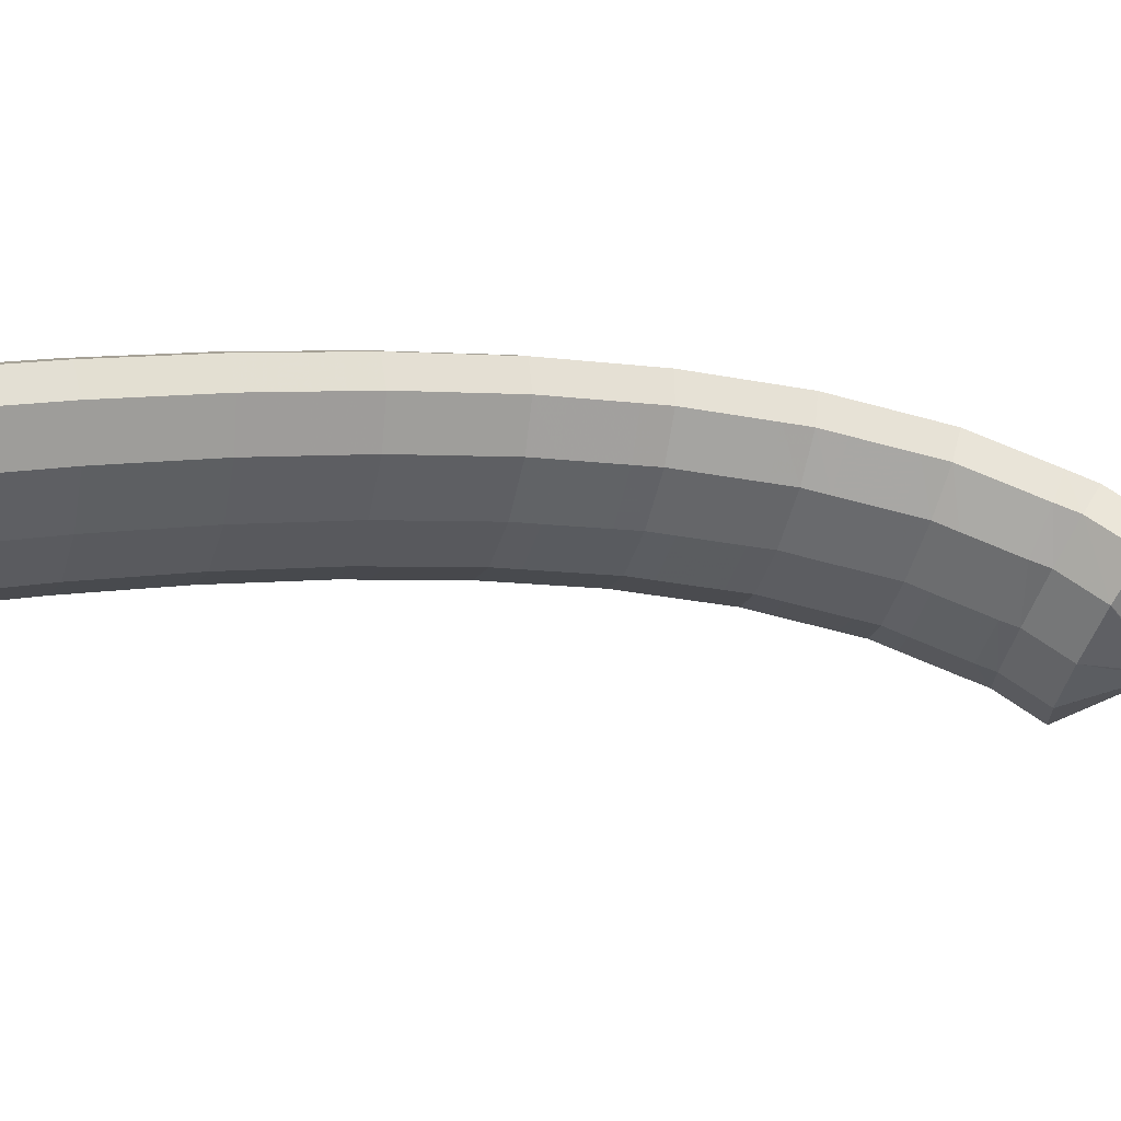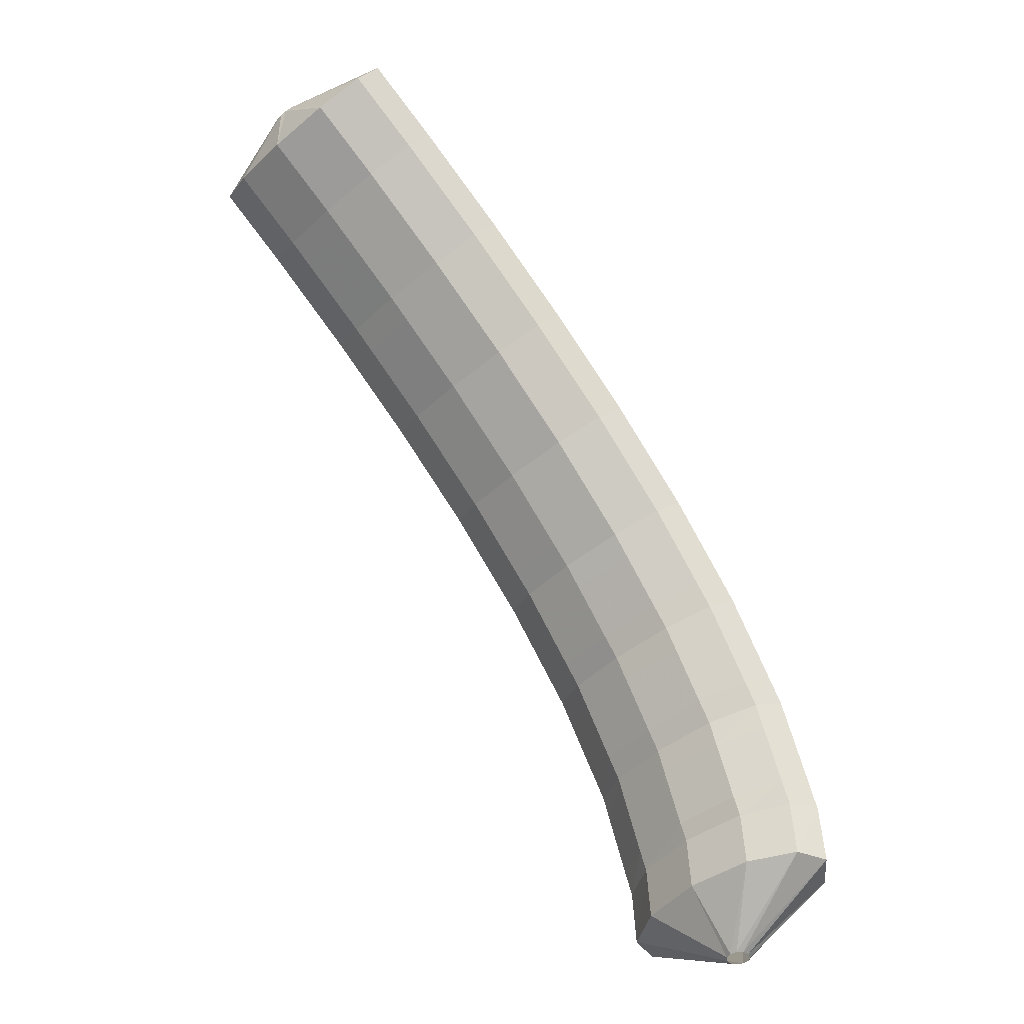
<metadata>
{"format":"obj","ext":"obj","renderer":"f3d","projection":"perspective","resolution":1024,"background":"white","views":[{"elev":78.7,"azim":126.8,"up":"+Y"},{"elev":-35.2,"azim":169.9,"up":"+Z"}]}
</metadata>
<code>
g tube1
v 116.1 110.8 166.3
v 116.2 110.5 166.4
v 116.2 110.3 166.5
v 116.1 110.1 166.7
v 115.9 110.1 166.9
v 115.7 110.2 167.1
v 115.6 110.4 167.1
v 115.5 110.7 167
v 115.6 110.9 166.8
v 115.7 111 166.6
v 115.9 110.9 166.4
v 116.1 110.8 166.3
v 116.2 111.2 164
v 117.5 108.8 164
v 118.1 106.8 164.6
v 117.6 105.9 165.6
v 116.4 106.3 166.7
v 114.7 107.9 167.6
v 113.1 110.2 167.9
v 112.1 112.4 167.6
v 112.1 114 166.8
v 112.9 114.2 165.7
v 114.5 113.2 164.6
v 116.2 111.2 164
v 115.3 110.7 163.2
v 116.7 108.3 163.2
v 117.2 106.3 163.8
v 116.8 105.4 164.8
v 115.5 105.8 165.9
v 113.8 107.4 166.8
v 112.2 109.7 167.2
v 111.3 112 166.9
v 111.2 113.5 166
v 112.1 113.8 164.9
v 113.6 112.7 163.9
v 115.3 110.7 163.2
v 114.5 110.2 162.4
v 115.8 107.8 162.4
v 116.3 105.9 163
v 115.9 104.9 164
v 114.7 105.3 165.1
v 113 106.9 166
v 111.4 109.2 166.4
v 110.4 111.5 166.1
v 110.4 113 165.2
v 111.2 113.3 164.1
v 112.8 112.3 163.1
v 114.5 110.2 162.4
v 113.6 109.8 161.7
v 115 107.4 161.6
v 115.5 105.4 162.2
v 115.1 104.5 163.2
v 113.8 104.8 164.3
v 112.1 106.4 165.2
v 110.5 108.8 165.6
v 109.5 111 165.3
v 109.5 112.6 164.4
v 110.4 112.8 163.3
v 111.9 111.8 162.3
v 113.6 109.8 161.7
v 112.8 109.3 160.9
v 114.2 107 160.8
v 114.7 105 161.4
v 114.2 104 162.4
v 112.9 104.4 163.5
v 111.2 106 164.4
v 109.6 108.3 164.7
v 108.7 110.6 164.4
v 108.7 112.1 163.6
v 109.6 112.4 162.5
v 111.1 111.4 161.5
v 112.8 109.3 160.9
v 112 108.9 160.1
v 113.3 106.5 160
v 113.8 104.5 160.6
v 113.4 103.6 161.6
v 112.1 103.9 162.7
v 110.4 105.5 163.5
v 108.8 107.8 163.9
v 107.8 110.1 163.6
v 107.8 111.7 162.8
v 108.7 112 161.7
v 110.3 110.9 160.7
v 112 108.9 160.1
v 111.2 108.4 159.2
v 112.5 106.1 159.2
v 113 104.1 159.8
v 112.6 103.1 160.8
v 111.3 103.5 161.9
v 109.6 105.1 162.7
v 108 107.4 163.1
v 107 109.7 162.8
v 107 111.2 162
v 107.9 111.5 160.9
v 109.5 110.5 159.9
v 111.2 108.4 159.2
v 110.4 108 158.5
v 111.7 105.6 158.4
v 112.2 103.6 159
v 111.7 102.7 159.9
v 110.4 103 161
v 108.7 104.6 161.9
v 107.1 106.9 162.2
v 106.2 109.2 161.9
v 106.1 110.7 161.2
v 107.1 111.1 160.1
v 108.7 110 159.1
v 110.4 108 158.5
v 109.6 107.6 157.6
v 110.9 105.2 157.6
v 111.4 103.2 158.1
v 110.9 102.2 159.1
v 109.6 102.6 160.1
v 107.8 104.2 161
v 106.3 106.5 161.3
v 105.3 108.8 161.1
v 105.3 110.3 160.3
v 106.3 110.6 159.2
v 107.9 109.6 158.2
v 109.6 107.6 157.6
v 108.8 107.2 156.8
v 110.1 104.8 156.7
v 110.6 102.8 157.3
v 110.1 101.8 158.2
v 108.8 102.2 159.3
v 107 103.7 160.1
v 105.5 106.1 160.4
v 104.5 108.3 160.2
v 104.5 109.9 159.4
v 105.5 110.2 158.4
v 107.1 109.2 157.4
v 108.8 107.2 156.8
v 108 106.8 155.9
v 109.3 104.4 155.9
v 109.8 102.4 156.4
v 109.3 101.4 157.3
v 108 101.7 158.4
v 106.2 103.3 159.2
v 104.7 105.6 159.6
v 103.7 107.9 159.3
v 103.7 109.5 158.6
v 104.7 109.8 157.5
v 106.3 108.8 156.5
v 108 106.8 155.9
v 107.2 106.4 155.1
v 108.5 104 155
v 109 101.9 155.5
v 108.5 101 156.5
v 107.1 101.3 157.5
v 105.4 102.9 158.3
v 103.8 105.2 158.7
v 102.9 107.5 158.4
v 102.9 109 157.7
v 103.9 109.4 156.7
v 105.5 108.4 155.7
v 107.2 106.4 155.1
v 106.5 106 154.2
v 107.8 103.6 154.2
v 108.3 101.6 154.7
v 107.7 100.6 155.5
v 106.3 100.9 156.6
v 104.6 102.5 157.4
v 103 104.8 157.7
v 102.1 107.1 157.5
v 102.1 108.7 156.8
v 103.1 109 155.8
v 104.8 108 154.8
v 106.5 106 154.2
v 105.7 105.6 153.3
v 107 103.2 153.3
v 107.5 101.2 153.7
v 106.9 100.2 154.6
v 105.6 100.5 155.6
v 103.8 102.1 156.5
v 102.2 104.4 156.8
v 101.3 106.7 156.6
v 101.4 108.3 155.9
v 102.4 108.6 154.9
v 104 107.6 153.9
v 105.7 105.6 153.3
v 105 105.2 152.4
v 106.3 102.8 152.3
v 106.7 100.8 152.8
v 106.2 99.79 153.7
v 104.8 100.1 154.7
v 103 101.7 155.5
v 101.5 104 155.9
v 100.6 106.3 155.7
v 100.6 107.9 155
v 101.6 108.2 154
v 103.2 107.2 153
v 105 105.2 152.4
v 104.3 104.9 151.6
v 105.6 102.4 151.5
v 106 100.4 152
v 105.4 99.39 152.8
v 104 99.71 153.8
v 102.2 101.3 154.6
v 100.6 103.6 154.9
v 99.75 105.9 154.7
v 99.83 107.5 154
v 100.9 107.8 153.1
v 102.5 106.9 152.2
v 104.3 104.9 151.6
v 103.6 104.5 150.7
v 104.9 102.1 150.6
v 105.3 100.1 151
v 104.7 99.05 151.8
v 103.3 99.35 152.8
v 101.5 100.9 153.5
v 99.88 103.2 153.9
v 99 105.5 153.7
v 99.11 107.1 153
v 100.2 107.5 152.1
v 101.9 106.5 151.2
v 103.6 104.5 150.7
v 102.9 104.2 149.7
v 104.2 101.8 149.6
v 104.6 99.74 150
v 104 98.7 150.9
v 102.5 99.01 151.8
v 100.7 100.6 152.6
v 99.16 102.9 152.9
v 98.29 105.2 152.7
v 98.4 106.8 152.1
v 99.46 107.2 151.2
v 101.1 106.2 150.3
v 102.9 104.2 149.7
v 102.2 103.9 148.7
v 103.5 101.4 148.6
v 103.9 99.39 149.1
v 103.3 98.36 149.9
v 101.8 98.67 150.8
v 100 100.2 151.6
v 98.45 102.5 151.9
v 97.58 104.8 151.8
v 97.69 106.5 151.1
v 98.75 106.8 150.2
v 100.4 105.9 149.3
v 102.2 103.9 148.7
v 101.5 103.5 147.9
v 102.8 101.1 147.7
v 103.2 99.06 148.1
v 102.5 98.01 148.9
v 101.1 98.3 149.8
v 99.26 99.84 150.5
v 97.67 102.1 150.9
v 96.82 104.5 150.7
v 96.96 106.1 150.1
v 98.07 106.5 149.3
v 99.77 105.5 148.4
v 101.5 103.5 147.9
v 101 103.3 146.9
v 102.2 100.9 146.8
v 102.6 98.8 147.1
v 101.9 97.73 147.8
v 100.4 98.01 148.7
v 98.56 99.54 149.4
v 96.98 101.8 149.7
v 96.14 104.2 149.6
v 96.32 105.8 149.1
v 97.46 106.2 148.3
v 99.19 105.3 147.5
v 101 103.3 146.9
v 100.3 103 145.9
v 101.6 100.6 145.7
v 101.9 98.52 146.1
v 101.3 97.45 146.8
v 99.76 97.73 147.6
v 97.93 99.26 148.3
v 96.34 101.6 148.7
v 95.51 103.9 148.6
v 95.69 105.5 148
v 96.83 106 147.2
v 98.56 105 146.4
v 100.3 103 145.9
v 99.71 102.7 144.8
v 101 100.3 144.7
v 101.3 98.25 145
v 100.6 97.18 145.7
v 99.13 97.45 146.6
v 97.29 98.99 147.3
v 95.71 101.3 147.6
v 94.88 103.6 147.5
v 95.06 105.3 147
v 96.19 105.7 146.2
v 97.93 104.7 145.4
v 99.71 102.7 144.8
v 99.16 102.5 143.9
v 100.4 100.1 143.8
v 100.7 97.98 144.1
v 99.98 96.9 144.7
v 98.44 97.15 145.4
v 96.58 98.67 146.1
v 94.99 101 146.4
v 94.19 103.3 146.4
v 94.41 105 145.9
v 95.6 105.4 145.2
v 97.37 104.5 144.5
v 99.16 102.5 143.9
v 98.73 102.4 143
v 99.97 99.92 142.8
v 100.2 97.82 143
v 99.46 96.71 143.5
v 97.88 96.95 144.2
v 96 98.47 144.8
v 94.41 100.8 145.2
v 93.63 103.1 145.1
v 93.89 104.8 144.7
v 95.12 105.3 144.1
v 96.92 104.3 143.5
v 98.73 102.4 143
v 98.22 102.2 141.8
v 99.46 99.74 141.7
v 99.73 97.64 141.9
v 98.95 96.53 142.4
v 97.37 96.78 143.1
v 95.49 98.29 143.7
v 93.9 100.6 144
v 93.12 103 144
v 93.38 104.6 143.6
v 94.61 105.1 143
v 96.42 104.2 142.3
v 98.22 102.2 141.8
v 97.71 102 140.7
v 98.95 99.56 140.5
v 99.22 97.46 140.7
v 98.44 96.35 141.3
v 96.86 96.6 141.9
v 94.98 98.11 142.5
v 93.39 100.4 142.9
v 92.61 102.8 142.9
v 92.87 104.4 142.5
v 94.1 104.9 141.9
v 95.91 104 141.2
v 97.71 102 140.7
v 97.3 101.8 139.8
v 98.52 99.41 139.6
v 98.75 97.29 139.7
v 97.92 96.17 140.1
v 96.29 96.4 140.7
v 94.38 97.9 141.2
v 92.79 100.2 141.5
v 92.04 102.6 141.6
v 92.35 104.3 141.3
v 93.63 104.7 140.8
v 95.48 103.8 140.3
v 97.3 101.8 139.8
v 97.06 101.8 138.8
v 98.27 99.39 138.6
v 98.46 97.27 138.6
v 97.59 96.14 138.9
v 95.92 96.36 139.3
v 93.99 97.85 139.7
v 92.41 100.2 140.1
v 91.67 102.5 140.2
v 92.02 104.2 140.1
v 93.35 104.7 139.7
v 95.22 103.8 139.3
v 97.06 101.8 138.8
v 96.74 101.8 137.6
v 97.95 99.35 137.4
v 98.15 97.23 137.4
v 97.28 96.1 137.6
v 95.61 96.32 138.1
v 93.68 97.82 138.5
v 92.09 100.1 138.9
v 91.36 102.5 139
v 91.71 104.2 138.9
v 93.03 104.7 138.5
v 94.91 103.8 138.1
v 96.74 101.8 137.6
v 96.43 101.8 136.4
v 97.64 99.32 136.2
v 97.83 97.2 136.2
v 96.96 96.07 136.4
v 95.29 96.29 136.9
v 93.36 97.79 137.3
v 91.78 100.1 137.7
v 91.04 102.5 137.8
v 91.4 104.2 137.7
v 92.72 104.6 137.3
v 94.6 103.7 136.8
v 96.43 101.8 136.4
v 96.2 101.7 135.7
v 97.39 99.28 135.3
v 97.55 97.16 135.2
v 96.64 96.04 135.2
v 94.93 96.26 135.4
v 92.97 97.77 135.7
v 91.38 100.1 136
v 90.68 102.4 136.3
v 91.07 104.1 136.4
v 92.44 104.6 136.3
v 94.35 103.7 136
v 96.2 101.7 135.7
v 96.14 102 133.4
v 97.33 99.58 133.1
v 97.49 97.48 132.8
v 96.57 96.37 132.7
v 94.85 96.61 132.7
v 92.89 98.12 133
v 91.3 100.4 133.3
v 90.6 102.8 133.7
v 91 104.5 133.9
v 92.38 104.9 133.9
v 94.29 104 133.7
v 96.14 102 133.4
v 94.42 101.2 130.8
v 94.51 101 130.8
v 94.44 100.7 130.8
v 94.23 100.5 130.7
v 93.95 100.5 130.7
v 93.69 100.6 130.8
v 93.53 100.8 130.8
v 93.53 101.1 130.8
v 93.67 101.3 130.9
v 93.92 101.4 130.9
v 94.2 101.4 130.9
v 94.42 101.2 130.8
f 1 2 14
f 14 13 1
f 2 3 15
f 15 14 2
f 3 4 16
f 16 15 3
f 4 5 17
f 17 16 4
f 5 6 18
f 18 17 5
f 6 7 19
f 19 18 6
f 7 8 20
f 20 19 7
f 8 9 21
f 21 20 8
f 9 10 22
f 22 21 9
f 10 11 23
f 23 22 10
f 11 12 24
f 24 23 11
f 13 14 26
f 26 25 13
f 14 15 27
f 27 26 14
f 15 16 28
f 28 27 15
f 16 17 29
f 29 28 16
f 17 18 30
f 30 29 17
f 18 19 31
f 31 30 18
f 19 20 32
f 32 31 19
f 20 21 33
f 33 32 20
f 21 22 34
f 34 33 21
f 22 23 35
f 35 34 22
f 23 24 36
f 36 35 23
f 25 26 38
f 38 37 25
f 26 27 39
f 39 38 26
f 27 28 40
f 40 39 27
f 28 29 41
f 41 40 28
f 29 30 42
f 42 41 29
f 30 31 43
f 43 42 30
f 31 32 44
f 44 43 31
f 32 33 45
f 45 44 32
f 33 34 46
f 46 45 33
f 34 35 47
f 47 46 34
f 35 36 48
f 48 47 35
f 37 38 50
f 50 49 37
f 38 39 51
f 51 50 38
f 39 40 52
f 52 51 39
f 40 41 53
f 53 52 40
f 41 42 54
f 54 53 41
f 42 43 55
f 55 54 42
f 43 44 56
f 56 55 43
f 44 45 57
f 57 56 44
f 45 46 58
f 58 57 45
f 46 47 59
f 59 58 46
f 47 48 60
f 60 59 47
f 49 50 62
f 62 61 49
f 50 51 63
f 63 62 50
f 51 52 64
f 64 63 51
f 52 53 65
f 65 64 52
f 53 54 66
f 66 65 53
f 54 55 67
f 67 66 54
f 55 56 68
f 68 67 55
f 56 57 69
f 69 68 56
f 57 58 70
f 70 69 57
f 58 59 71
f 71 70 58
f 59 60 72
f 72 71 59
f 61 62 74
f 74 73 61
f 62 63 75
f 75 74 62
f 63 64 76
f 76 75 63
f 64 65 77
f 77 76 64
f 65 66 78
f 78 77 65
f 66 67 79
f 79 78 66
f 67 68 80
f 80 79 67
f 68 69 81
f 81 80 68
f 69 70 82
f 82 81 69
f 70 71 83
f 83 82 70
f 71 72 84
f 84 83 71
f 73 74 86
f 86 85 73
f 74 75 87
f 87 86 74
f 75 76 88
f 88 87 75
f 76 77 89
f 89 88 76
f 77 78 90
f 90 89 77
f 78 79 91
f 91 90 78
f 79 80 92
f 92 91 79
f 80 81 93
f 93 92 80
f 81 82 94
f 94 93 81
f 82 83 95
f 95 94 82
f 83 84 96
f 96 95 83
f 85 86 98
f 98 97 85
f 86 87 99
f 99 98 86
f 87 88 100
f 100 99 87
f 88 89 101
f 101 100 88
f 89 90 102
f 102 101 89
f 90 91 103
f 103 102 90
f 91 92 104
f 104 103 91
f 92 93 105
f 105 104 92
f 93 94 106
f 106 105 93
f 94 95 107
f 107 106 94
f 95 96 108
f 108 107 95
f 97 98 110
f 110 109 97
f 98 99 111
f 111 110 98
f 99 100 112
f 112 111 99
f 100 101 113
f 113 112 100
f 101 102 114
f 114 113 101
f 102 103 115
f 115 114 102
f 103 104 116
f 116 115 103
f 104 105 117
f 117 116 104
f 105 106 118
f 118 117 105
f 106 107 119
f 119 118 106
f 107 108 120
f 120 119 107
f 109 110 122
f 122 121 109
f 110 111 123
f 123 122 110
f 111 112 124
f 124 123 111
f 112 113 125
f 125 124 112
f 113 114 126
f 126 125 113
f 114 115 127
f 127 126 114
f 115 116 128
f 128 127 115
f 116 117 129
f 129 128 116
f 117 118 130
f 130 129 117
f 118 119 131
f 131 130 118
f 119 120 132
f 132 131 119
f 121 122 134
f 134 133 121
f 122 123 135
f 135 134 122
f 123 124 136
f 136 135 123
f 124 125 137
f 137 136 124
f 125 126 138
f 138 137 125
f 126 127 139
f 139 138 126
f 127 128 140
f 140 139 127
f 128 129 141
f 141 140 128
f 129 130 142
f 142 141 129
f 130 131 143
f 143 142 130
f 131 132 144
f 144 143 131
f 133 134 146
f 146 145 133
f 134 135 147
f 147 146 134
f 135 136 148
f 148 147 135
f 136 137 149
f 149 148 136
f 137 138 150
f 150 149 137
f 138 139 151
f 151 150 138
f 139 140 152
f 152 151 139
f 140 141 153
f 153 152 140
f 141 142 154
f 154 153 141
f 142 143 155
f 155 154 142
f 143 144 156
f 156 155 143
f 145 146 158
f 158 157 145
f 146 147 159
f 159 158 146
f 147 148 160
f 160 159 147
f 148 149 161
f 161 160 148
f 149 150 162
f 162 161 149
f 150 151 163
f 163 162 150
f 151 152 164
f 164 163 151
f 152 153 165
f 165 164 152
f 153 154 166
f 166 165 153
f 154 155 167
f 167 166 154
f 155 156 168
f 168 167 155
f 157 158 170
f 170 169 157
f 158 159 171
f 171 170 158
f 159 160 172
f 172 171 159
f 160 161 173
f 173 172 160
f 161 162 174
f 174 173 161
f 162 163 175
f 175 174 162
f 163 164 176
f 176 175 163
f 164 165 177
f 177 176 164
f 165 166 178
f 178 177 165
f 166 167 179
f 179 178 166
f 167 168 180
f 180 179 167
f 169 170 182
f 182 181 169
f 170 171 183
f 183 182 170
f 171 172 184
f 184 183 171
f 172 173 185
f 185 184 172
f 173 174 186
f 186 185 173
f 174 175 187
f 187 186 174
f 175 176 188
f 188 187 175
f 176 177 189
f 189 188 176
f 177 178 190
f 190 189 177
f 178 179 191
f 191 190 178
f 179 180 192
f 192 191 179
f 181 182 194
f 194 193 181
f 182 183 195
f 195 194 182
f 183 184 196
f 196 195 183
f 184 185 197
f 197 196 184
f 185 186 198
f 198 197 185
f 186 187 199
f 199 198 186
f 187 188 200
f 200 199 187
f 188 189 201
f 201 200 188
f 189 190 202
f 202 201 189
f 190 191 203
f 203 202 190
f 191 192 204
f 204 203 191
f 193 194 206
f 206 205 193
f 194 195 207
f 207 206 194
f 195 196 208
f 208 207 195
f 196 197 209
f 209 208 196
f 197 198 210
f 210 209 197
f 198 199 211
f 211 210 198
f 199 200 212
f 212 211 199
f 200 201 213
f 213 212 200
f 201 202 214
f 214 213 201
f 202 203 215
f 215 214 202
f 203 204 216
f 216 215 203
f 205 206 218
f 218 217 205
f 206 207 219
f 219 218 206
f 207 208 220
f 220 219 207
f 208 209 221
f 221 220 208
f 209 210 222
f 222 221 209
f 210 211 223
f 223 222 210
f 211 212 224
f 224 223 211
f 212 213 225
f 225 224 212
f 213 214 226
f 226 225 213
f 214 215 227
f 227 226 214
f 215 216 228
f 228 227 215
f 217 218 230
f 230 229 217
f 218 219 231
f 231 230 218
f 219 220 232
f 232 231 219
f 220 221 233
f 233 232 220
f 221 222 234
f 234 233 221
f 222 223 235
f 235 234 222
f 223 224 236
f 236 235 223
f 224 225 237
f 237 236 224
f 225 226 238
f 238 237 225
f 226 227 239
f 239 238 226
f 227 228 240
f 240 239 227
f 229 230 242
f 242 241 229
f 230 231 243
f 243 242 230
f 231 232 244
f 244 243 231
f 232 233 245
f 245 244 232
f 233 234 246
f 246 245 233
f 234 235 247
f 247 246 234
f 235 236 248
f 248 247 235
f 236 237 249
f 249 248 236
f 237 238 250
f 250 249 237
f 238 239 251
f 251 250 238
f 239 240 252
f 252 251 239
f 241 242 254
f 254 253 241
f 242 243 255
f 255 254 242
f 243 244 256
f 256 255 243
f 244 245 257
f 257 256 244
f 245 246 258
f 258 257 245
f 246 247 259
f 259 258 246
f 247 248 260
f 260 259 247
f 248 249 261
f 261 260 248
f 249 250 262
f 262 261 249
f 250 251 263
f 263 262 250
f 251 252 264
f 264 263 251
f 253 254 266
f 266 265 253
f 254 255 267
f 267 266 254
f 255 256 268
f 268 267 255
f 256 257 269
f 269 268 256
f 257 258 270
f 270 269 257
f 258 259 271
f 271 270 258
f 259 260 272
f 272 271 259
f 260 261 273
f 273 272 260
f 261 262 274
f 274 273 261
f 262 263 275
f 275 274 262
f 263 264 276
f 276 275 263
f 265 266 278
f 278 277 265
f 266 267 279
f 279 278 266
f 267 268 280
f 280 279 267
f 268 269 281
f 281 280 268
f 269 270 282
f 282 281 269
f 270 271 283
f 283 282 270
f 271 272 284
f 284 283 271
f 272 273 285
f 285 284 272
f 273 274 286
f 286 285 273
f 274 275 287
f 287 286 274
f 275 276 288
f 288 287 275
f 277 278 290
f 290 289 277
f 278 279 291
f 291 290 278
f 279 280 292
f 292 291 279
f 280 281 293
f 293 292 280
f 281 282 294
f 294 293 281
f 282 283 295
f 295 294 282
f 283 284 296
f 296 295 283
f 284 285 297
f 297 296 284
f 285 286 298
f 298 297 285
f 286 287 299
f 299 298 286
f 287 288 300
f 300 299 287
f 289 290 302
f 302 301 289
f 290 291 303
f 303 302 290
f 291 292 304
f 304 303 291
f 292 293 305
f 305 304 292
f 293 294 306
f 306 305 293
f 294 295 307
f 307 306 294
f 295 296 308
f 308 307 295
f 296 297 309
f 309 308 296
f 297 298 310
f 310 309 297
f 298 299 311
f 311 310 298
f 299 300 312
f 312 311 299
f 301 302 314
f 314 313 301
f 302 303 315
f 315 314 302
f 303 304 316
f 316 315 303
f 304 305 317
f 317 316 304
f 305 306 318
f 318 317 305
f 306 307 319
f 319 318 306
f 307 308 320
f 320 319 307
f 308 309 321
f 321 320 308
f 309 310 322
f 322 321 309
f 310 311 323
f 323 322 310
f 311 312 324
f 324 323 311
f 313 314 326
f 326 325 313
f 314 315 327
f 327 326 314
f 315 316 328
f 328 327 315
f 316 317 329
f 329 328 316
f 317 318 330
f 330 329 317
f 318 319 331
f 331 330 318
f 319 320 332
f 332 331 319
f 320 321 333
f 333 332 320
f 321 322 334
f 334 333 321
f 322 323 335
f 335 334 322
f 323 324 336
f 336 335 323
f 325 326 338
f 338 337 325
f 326 327 339
f 339 338 326
f 327 328 340
f 340 339 327
f 328 329 341
f 341 340 328
f 329 330 342
f 342 341 329
f 330 331 343
f 343 342 330
f 331 332 344
f 344 343 331
f 332 333 345
f 345 344 332
f 333 334 346
f 346 345 333
f 334 335 347
f 347 346 334
f 335 336 348
f 348 347 335
f 337 338 350
f 350 349 337
f 338 339 351
f 351 350 338
f 339 340 352
f 352 351 339
f 340 341 353
f 353 352 340
f 341 342 354
f 354 353 341
f 342 343 355
f 355 354 342
f 343 344 356
f 356 355 343
f 344 345 357
f 357 356 344
f 345 346 358
f 358 357 345
f 346 347 359
f 359 358 346
f 347 348 360
f 360 359 347
f 349 350 362
f 362 361 349
f 350 351 363
f 363 362 350
f 351 352 364
f 364 363 351
f 352 353 365
f 365 364 352
f 353 354 366
f 366 365 353
f 354 355 367
f 367 366 354
f 355 356 368
f 368 367 355
f 356 357 369
f 369 368 356
f 357 358 370
f 370 369 357
f 358 359 371
f 371 370 358
f 359 360 372
f 372 371 359
f 361 362 374
f 374 373 361
f 362 363 375
f 375 374 362
f 363 364 376
f 376 375 363
f 364 365 377
f 377 376 364
f 365 366 378
f 378 377 365
f 366 367 379
f 379 378 366
f 367 368 380
f 380 379 367
f 368 369 381
f 381 380 368
f 369 370 382
f 382 381 369
f 370 371 383
f 383 382 370
f 371 372 384
f 384 383 371
f 373 374 386
f 386 385 373
f 374 375 387
f 387 386 374
f 375 376 388
f 388 387 375
f 376 377 389
f 389 388 376
f 377 378 390
f 390 389 377
f 378 379 391
f 391 390 378
f 379 380 392
f 392 391 379
f 380 381 393
f 393 392 380
f 381 382 394
f 394 393 381
f 382 383 395
f 395 394 382
f 383 384 396
f 396 395 383
f 385 386 398
f 398 397 385
f 386 387 399
f 399 398 386
f 387 388 400
f 400 399 387
f 388 389 401
f 401 400 388
f 389 390 402
f 402 401 389
f 390 391 403
f 403 402 390
f 391 392 404
f 404 403 391
f 392 393 405
f 405 404 392
f 393 394 406
f 406 405 393
f 394 395 407
f 407 406 394
f 395 396 408
f 408 407 395
f 397 398 410
f 410 409 397
f 398 399 411
f 411 410 398
f 399 400 412
f 412 411 399
f 400 401 413
f 413 412 400
f 401 402 414
f 414 413 401
f 402 403 415
f 415 414 402
f 403 404 416
f 416 415 403
f 404 405 417
f 417 416 404
f 405 406 418
f 418 417 405
f 406 407 419
f 419 418 406
f 407 408 420
f 420 419 407
g

</code>
